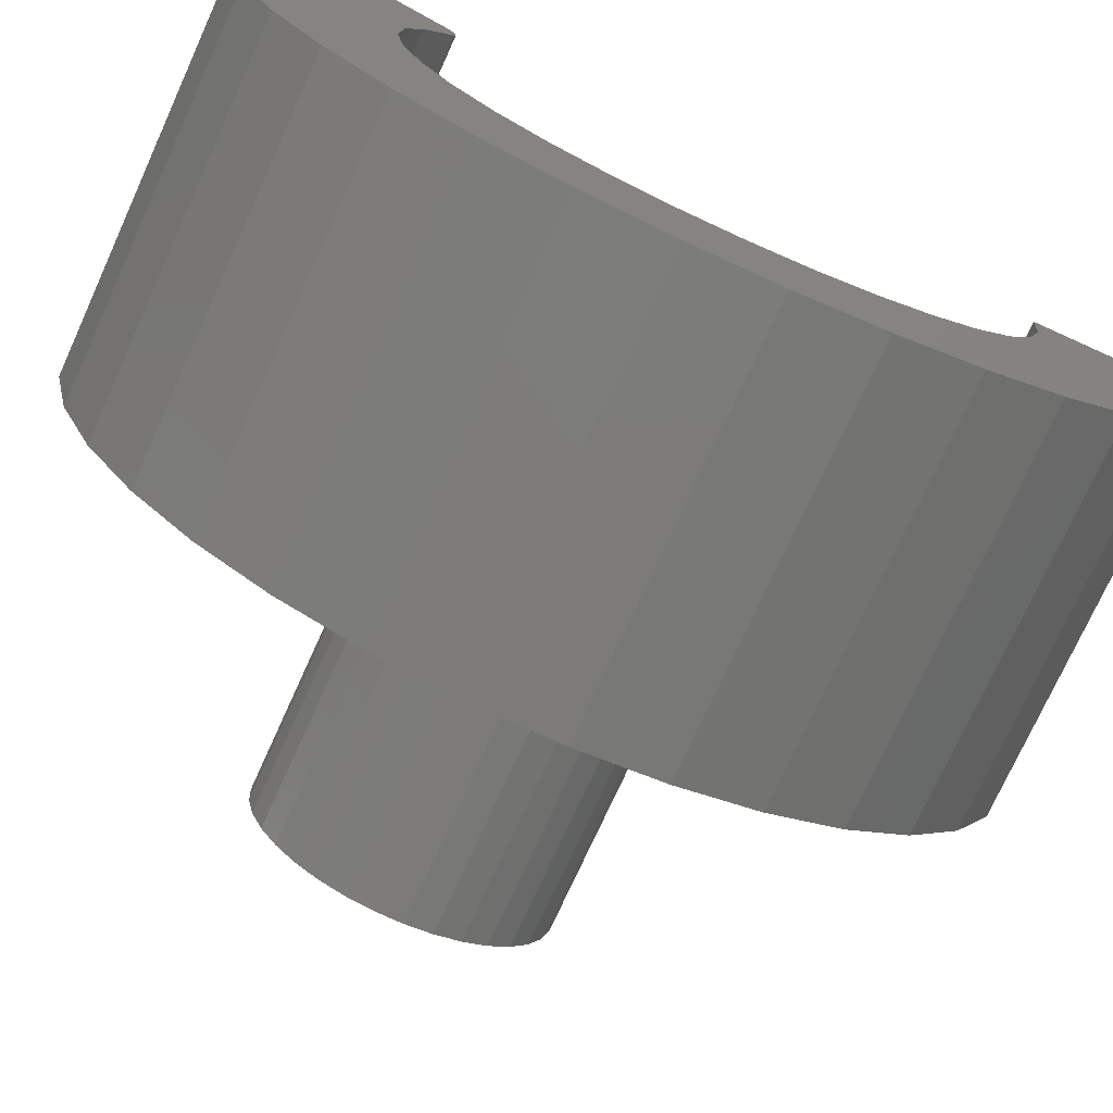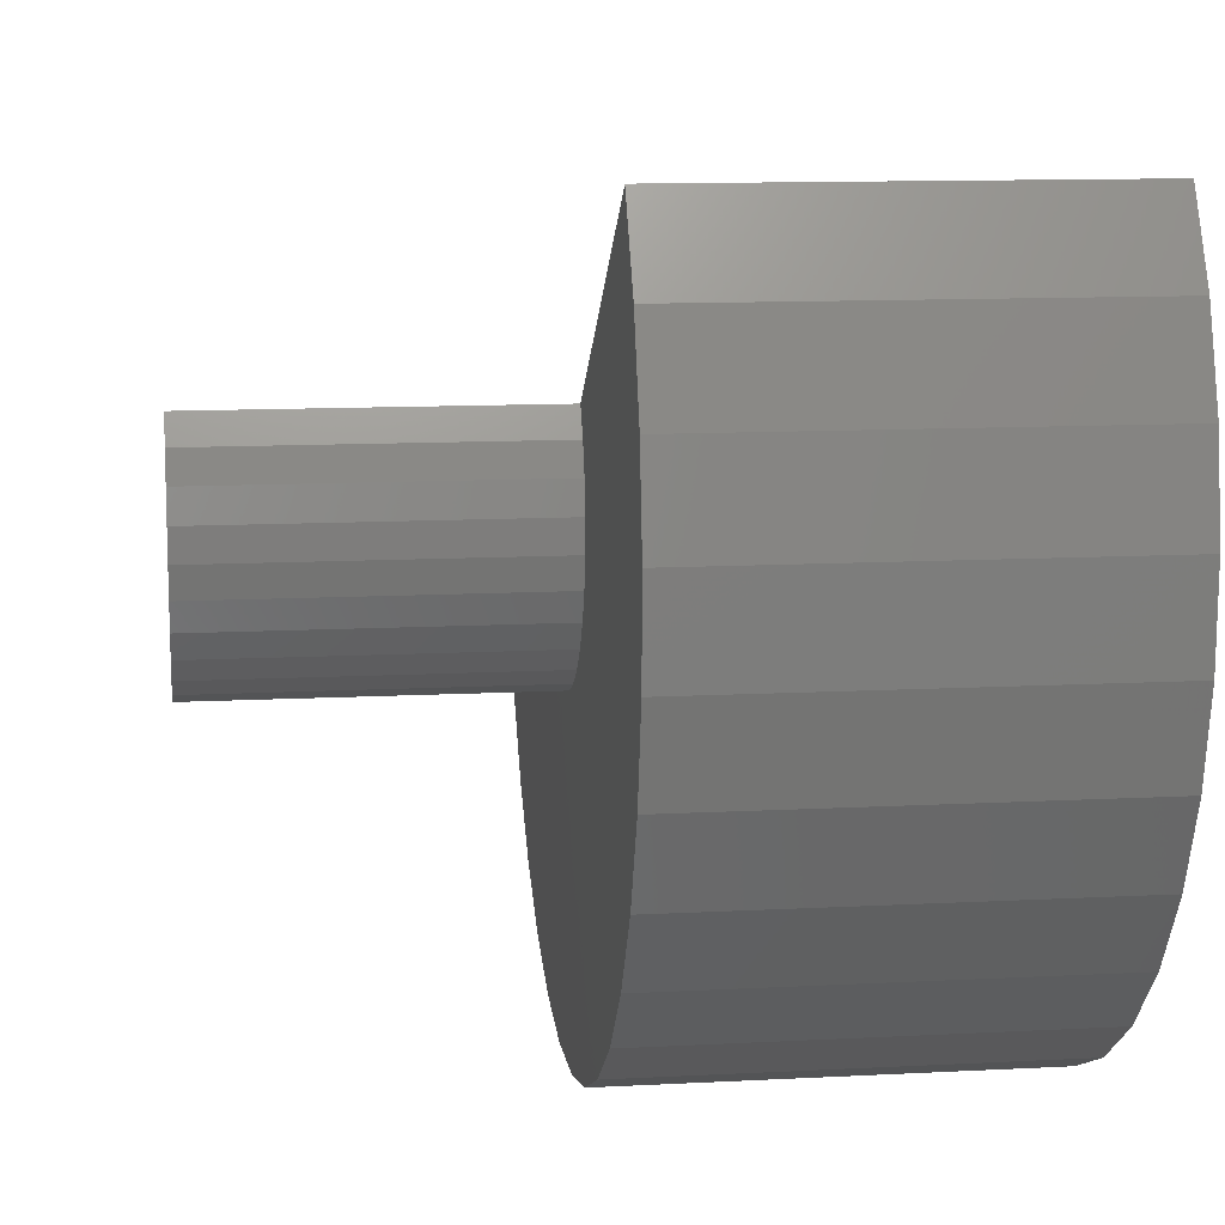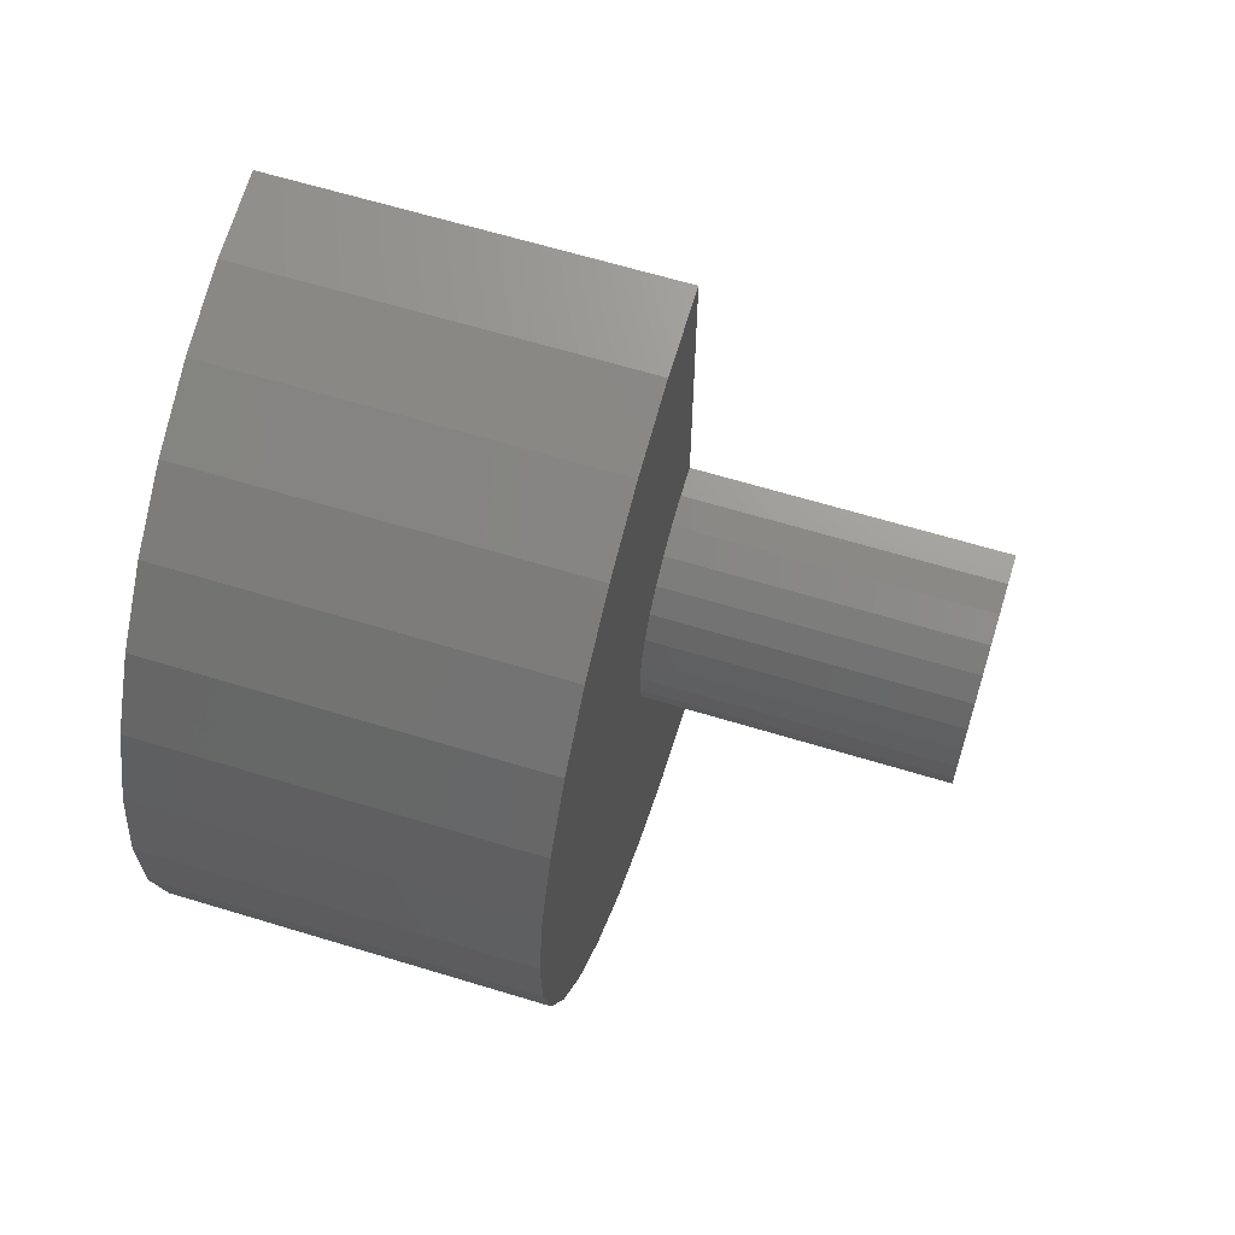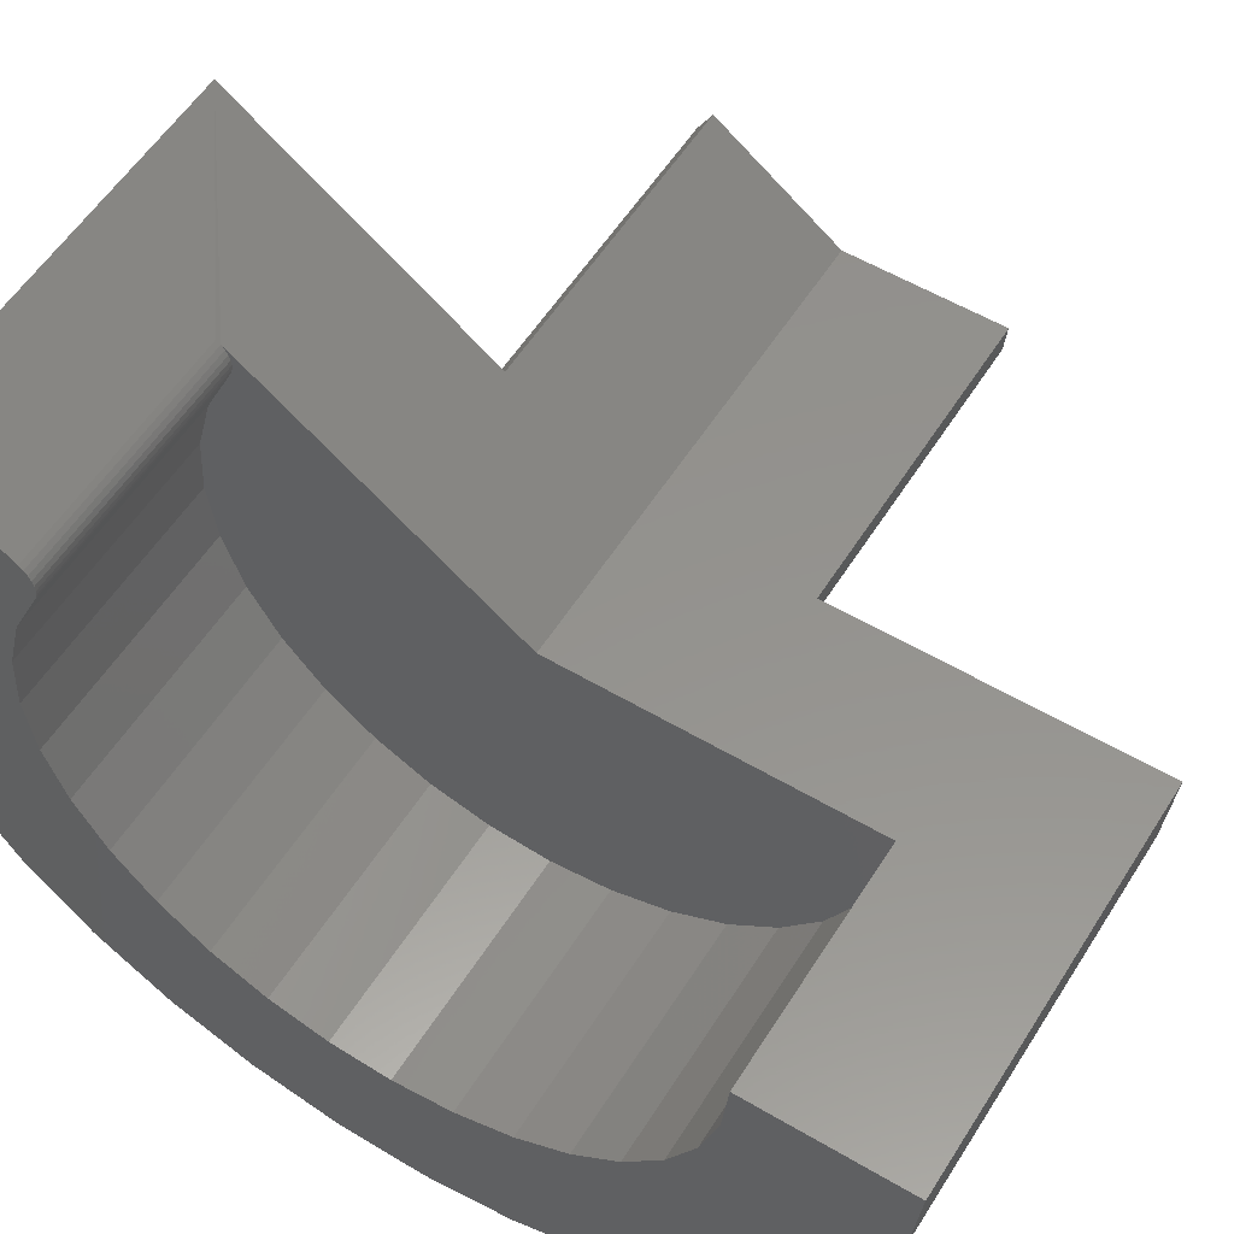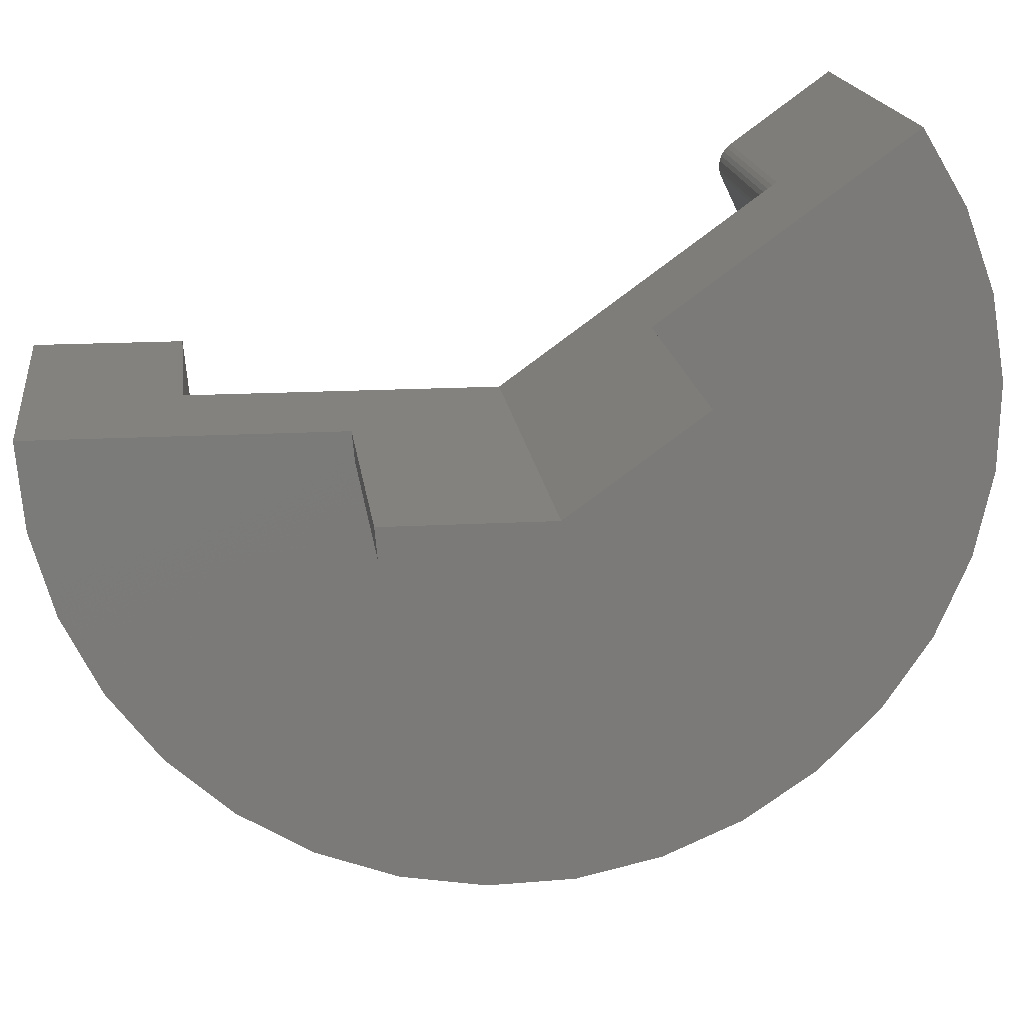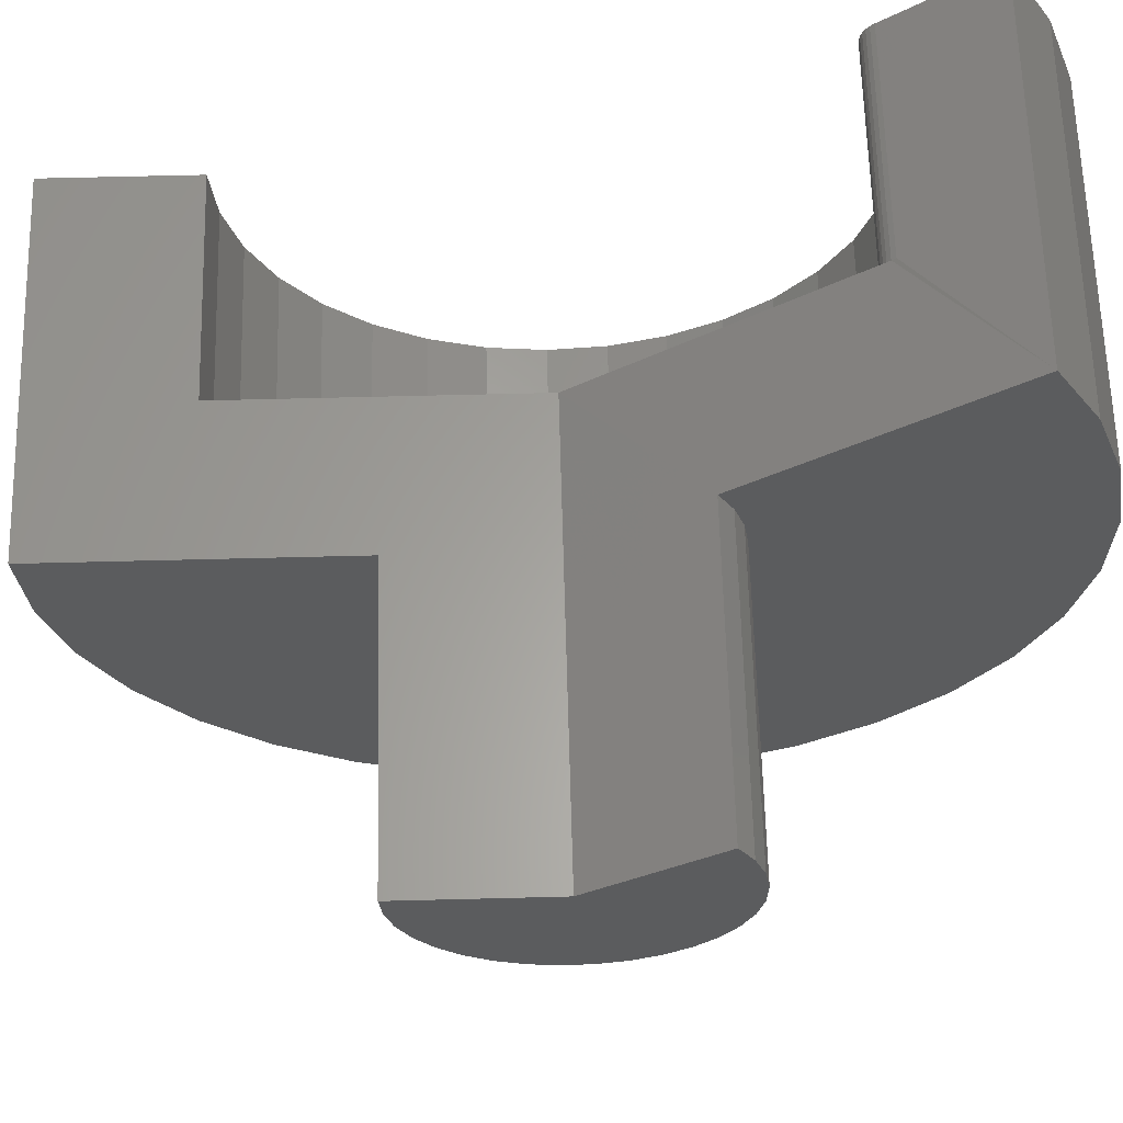
<metadata>
{"format":"stl","ext":"stl","renderer":"f3d","projection":"perspective","resolution":1024,"background":"white","views":[{"elev":-74.4,"azim":-114.4,"up":"+Y"},{"elev":11.5,"azim":172.6,"up":"+Y"},{"elev":64.2,"azim":17.1,"up":"+Z"},{"elev":56.1,"azim":-58.2,"up":"+Y"},{"elev":16.5,"azim":83.4,"up":"+Y"},{"elev":62.1,"azim":88.5,"up":"+Y"}]}
</metadata>
<code>
# stl→obj: 142 verts, 280 faces
v -0.2166 5.054e-17 0.2266
v -0.6719 0 0.2266
v -0.6719 1.658e-17 0.5253
v 0.08215 1.003e-16 0.5253
v 0.08215 6.713e-17 -0.0722
v -0.2166 1.737e-17 -0.371
v 0.6797 1.169e-16 -0.371
v 0.6797 1.335e-16 -0.0722
v 0.08215 0.5268 -1.096
v -0.6719 0.5268 -1.096
v -0.6719 0.382 -0.8968
v -0.2166 0.382 -0.8968
v -0.2166 0.3753 -0.8891
v 0.08215 0.1756 -0.6127
v 0.6797 0.1756 -0.6127
v -0.6719 0.3186 -0.8777
v -0.6719 0.3583 -0.8782
v -0.6719 0.3095 -0.8821
v -0.6719 0.3673 -0.8829
v -0.6719 0.3284 -0.875
v -0.6719 0.3385 -0.8742
v -0.6719 0.3486 -0.8753
v -0.6719 -0.4929 -0.03318
v -0.6719 -0.811 0.01066
v -0.6719 -0.4185 0.0555
v -0.6719 0.3816 -1.182
v -0.6719 -0.4318 -1.156
v -0.6719 -0.5713 -1.062
v -0.6719 -0.02248 -0.9681
v -0.6719 0.09306 -0.9612
v -0.6719 0.2051 -0.9322
v -0.6719 0.3753 -0.8891
v -0.6719 -0.1152 0.2154
v -0.6719 -0.6136 0.2824
v -0.6719 -0.4803 0.3858
v -0.6719 -0.3299 0.4624
v -0.6719 -0.1679 0.5095
v -0.6719 0.2229 -1.239
v -0.6719 -0.277 -1.223
v -0.6719 0.05628 -1.266
v -0.6719 -0.1123 -1.26
v -0.6719 -0.3285 0.1282
v -0.6719 -0.7251 0.1559
v -0.6719 -0.2261 0.1821
v -0.6719 -0.5974 -0.3597
v -0.6719 -0.8945 -0.3147
v -0.6719 -0.5841 -0.2448
v -0.6719 -0.8681 -0.1481
v -0.6719 -0.5488 -0.1345
v -0.6719 -0.5052 -0.69
v -0.6719 -0.8524 -0.6479
v -0.6719 -0.5573 -0.5866
v -0.6719 -0.8892 -0.4833
v -0.6719 -0.5884 -0.4751
v -0.6719 -0.2467 -0.9152
v -0.6719 -0.6906 -0.9423
v -0.6719 -0.347 -0.8574
v -0.6719 -0.7854 -0.8028
v -0.6719 -0.4343 -0.7814
v -0.6719 -0.1372 -0.9525
v -0.2166 -0.5052 -0.69
v -0.2166 -0.4343 -0.7814
v -0.2166 -0.347 -0.8574
v -0.2166 -0.2467 -0.9152
v -0.2166 -0.1372 -0.9525
v -0.2166 -0.02248 -0.9681
v -0.2166 0.09306 -0.9612
v -0.2166 0.2051 -0.9322
v -0.2166 0.3095 -0.8821
v -0.2166 -0.5573 -0.5866
v -0.2166 -0.5884 -0.4751
v -0.2166 -0.5974 -0.3597
v -0.2166 -0.5841 -0.2448
v -0.2166 -0.5488 -0.1345
v -0.2166 -0.4929 -0.03318
v -0.2166 -0.4185 0.0555
v -0.2166 -0.3285 0.1282
v -0.2166 -0.2261 0.1821
v -0.2166 -0.1152 0.2154
v -0.2166 0.3673 -0.8829
v -0.2166 0.3583 -0.8782
v -0.2166 0.3486 -0.8753
v -0.2166 0.3385 -0.8742
v -0.2166 0.3284 -0.875
v -0.2166 0.3186 -0.8777
v 0.08215 -0.1601 -0.1187
v 0.08215 -0.8681 -0.1481
v 0.08215 -0.2045 -0.1532
v 0.08215 -0.2982 -0.3522
v 0.08215 -0.8892 -0.4833
v 0.08215 -0.2964 -0.4084
v 0.08215 -0.2841 -0.4633
v 0.08215 0.1272 -0.6413
v 0.08215 0.0743 -0.6604
v 0.08215 0.01876 -0.6691
v 0.08215 -0.7854 -0.8028
v 0.08215 -0.6906 -0.9423
v 0.08215 -0.5713 -1.062
v 0.08215 -0.4318 -1.156
v 0.08215 0.3816 -1.182
v 0.08215 -0.1679 0.5095
v 0.08215 -0.3299 0.4624
v 0.08215 -0.4803 0.3858
v 0.08215 -0.6136 0.2824
v 0.08215 -0.7251 0.1559
v 0.08215 -0.811 0.01066
v 0.08215 -0.05598 -0.0775
v 0.08215 -0.8945 -0.3147
v 0.08215 -0.2894 -0.2967
v 0.08215 -0.2703 -0.2438
v 0.08215 -0.2417 -0.1954
v 0.08215 -0.8524 -0.6479
v 0.08215 -0.09232 -0.6551
v 0.08215 -0.1439 -0.6328
v 0.08215 -0.1904 -0.6012
v 0.08215 -0.2302 -0.5614
v 0.08215 -0.2618 -0.5149
v 0.08215 -0.03745 -0.6674
v 0.08215 -0.11 -0.09318
v 0.08215 0.2229 -1.239
v 0.08215 -0.277 -1.223
v 0.08215 0.05628 -1.266
v 0.08215 -0.1123 -1.26
v 0.6797 0.1272 -0.6413
v 0.6797 0.0743 -0.6604
v 0.6797 0.01876 -0.6691
v 0.6797 -0.03745 -0.6674
v 0.6797 -0.09232 -0.6551
v 0.6797 -0.1439 -0.6328
v 0.6797 -0.1904 -0.6012
v 0.6797 -0.2302 -0.5614
v 0.6797 -0.2618 -0.5149
v 0.6797 -0.2841 -0.4633
v 0.6797 -0.2964 -0.4084
v 0.6797 -0.2982 -0.3522
v 0.6797 -0.2894 -0.2967
v 0.6797 -0.2703 -0.2438
v 0.6797 -0.2417 -0.1954
v 0.6797 -0.2045 -0.1532
v 0.6797 -0.1601 -0.1187
v 0.6797 -0.11 -0.09318
v 0.6797 -0.05598 -0.0775
f 1 2 3
f 1 3 4
f 1 4 5
f 1 5 6
f 6 5 7
f 7 5 8
f 9 10 11
f 9 11 12
f 9 12 13
f 9 13 14
f 7 15 6
f 6 15 14
f 6 14 13
f 16 17 18
f 17 19 18
f 20 21 22
f 22 16 20
f 17 16 22
f 23 24 25
f 10 26 27
f 10 27 28
f 10 28 29
f 10 29 30
f 10 30 31
f 10 31 11
f 31 18 19
f 31 19 32
f 31 32 11
f 2 33 34
f 2 34 35
f 2 35 36
f 2 36 37
f 2 37 3
f 26 38 27
f 27 38 39
f 38 40 39
f 39 40 41
f 25 24 42
f 42 24 43
f 42 43 44
f 44 43 34
f 44 34 33
f 45 46 47
f 47 46 48
f 47 48 49
f 49 48 24
f 49 24 23
f 50 51 52
f 52 51 53
f 52 53 54
f 54 53 46
f 54 46 45
f 55 56 57
f 57 56 58
f 57 58 59
f 59 58 51
f 59 51 50
f 55 60 56
f 56 60 29
f 56 29 28
f 52 61 50
f 50 61 62
f 50 62 59
f 59 62 63
f 59 63 57
f 57 63 64
f 57 64 55
f 55 64 65
f 55 65 60
f 60 65 66
f 60 66 29
f 29 66 67
f 29 67 30
f 30 67 68
f 30 68 31
f 31 68 69
f 31 69 18
f 61 52 70
f 70 52 54
f 70 54 71
f 71 54 45
f 71 45 72
f 72 45 47
f 72 47 73
f 73 47 49
f 73 49 74
f 74 49 23
f 74 23 75
f 75 23 25
f 75 25 76
f 76 25 42
f 76 42 77
f 77 42 44
f 77 44 78
f 78 44 33
f 78 33 79
f 79 33 2
f 79 2 1
f 67 66 65
f 6 13 80
f 6 80 81
f 6 81 82
f 6 82 83
f 6 83 71
f 6 71 72
f 6 72 73
f 6 73 74
f 6 74 75
f 6 75 76
f 6 76 77
f 6 77 78
f 6 78 79
f 6 79 1
f 83 63 62
f 83 62 61
f 83 61 70
f 83 70 71
f 63 83 84
f 63 84 85
f 63 85 69
f 63 69 64
f 69 68 64
f 64 68 67
f 64 67 65
f 86 87 88
f 89 90 91
f 90 92 91
f 9 14 93
f 9 93 94
f 9 94 95
f 9 95 96
f 9 96 97
f 9 97 98
f 9 98 99
f 9 99 100
f 5 4 101
f 5 101 102
f 5 102 103
f 5 103 104
f 5 104 105
f 5 105 106
f 5 106 107
f 108 90 89
f 108 89 109
f 108 109 110
f 108 110 111
f 108 111 88
f 108 88 87
f 112 113 114
f 112 114 115
f 112 115 116
f 112 116 117
f 112 117 92
f 112 92 90
f 96 95 118
f 96 118 113
f 96 113 112
f 107 106 119
f 119 106 87
f 119 87 86
f 100 99 120
f 120 99 121
f 120 121 122
f 122 121 123
f 18 69 16
f 16 69 85
f 16 85 20
f 20 85 84
f 20 84 21
f 21 84 83
f 21 83 22
f 22 83 82
f 22 82 17
f 17 82 81
f 17 81 19
f 19 81 80
f 19 80 32
f 32 80 13
f 32 13 11
f 11 13 12
f 10 9 26
f 26 9 100
f 26 100 38
f 38 100 120
f 38 120 40
f 40 120 122
f 40 122 41
f 41 122 123
f 41 123 39
f 39 123 121
f 39 121 27
f 27 121 99
f 27 99 28
f 28 99 98
f 28 98 56
f 56 98 97
f 56 97 58
f 58 97 96
f 58 96 51
f 51 96 112
f 51 112 53
f 53 112 90
f 53 90 46
f 46 90 108
f 46 108 48
f 48 108 87
f 48 87 24
f 24 87 106
f 24 106 43
f 43 106 105
f 43 105 34
f 34 105 104
f 34 104 35
f 35 104 103
f 35 103 36
f 36 103 102
f 36 102 37
f 37 102 101
f 37 101 3
f 3 101 4
f 14 15 93
f 93 15 124
f 93 124 94
f 94 124 125
f 94 125 95
f 95 125 126
f 95 126 118
f 118 126 127
f 118 127 113
f 113 127 128
f 113 128 114
f 114 128 129
f 114 129 115
f 115 129 130
f 115 130 116
f 116 130 131
f 116 131 117
f 117 131 132
f 117 132 92
f 92 132 133
f 92 133 91
f 91 133 134
f 91 134 89
f 89 134 135
f 89 135 109
f 109 135 136
f 109 136 110
f 110 136 137
f 110 137 111
f 111 137 138
f 111 138 88
f 88 138 139
f 88 139 86
f 86 139 140
f 86 140 119
f 119 140 141
f 119 141 107
f 107 141 142
f 107 142 5
f 5 142 8
f 125 127 126
f 7 8 142
f 7 142 141
f 7 141 140
f 7 140 139
f 7 139 138
f 7 138 137
f 7 137 136
f 7 136 135
f 7 135 134
f 7 134 15
f 15 134 133
f 15 133 132
f 15 132 131
f 15 131 130
f 15 130 129
f 15 129 124
f 124 129 125
f 125 129 128
f 125 128 127

</code>
